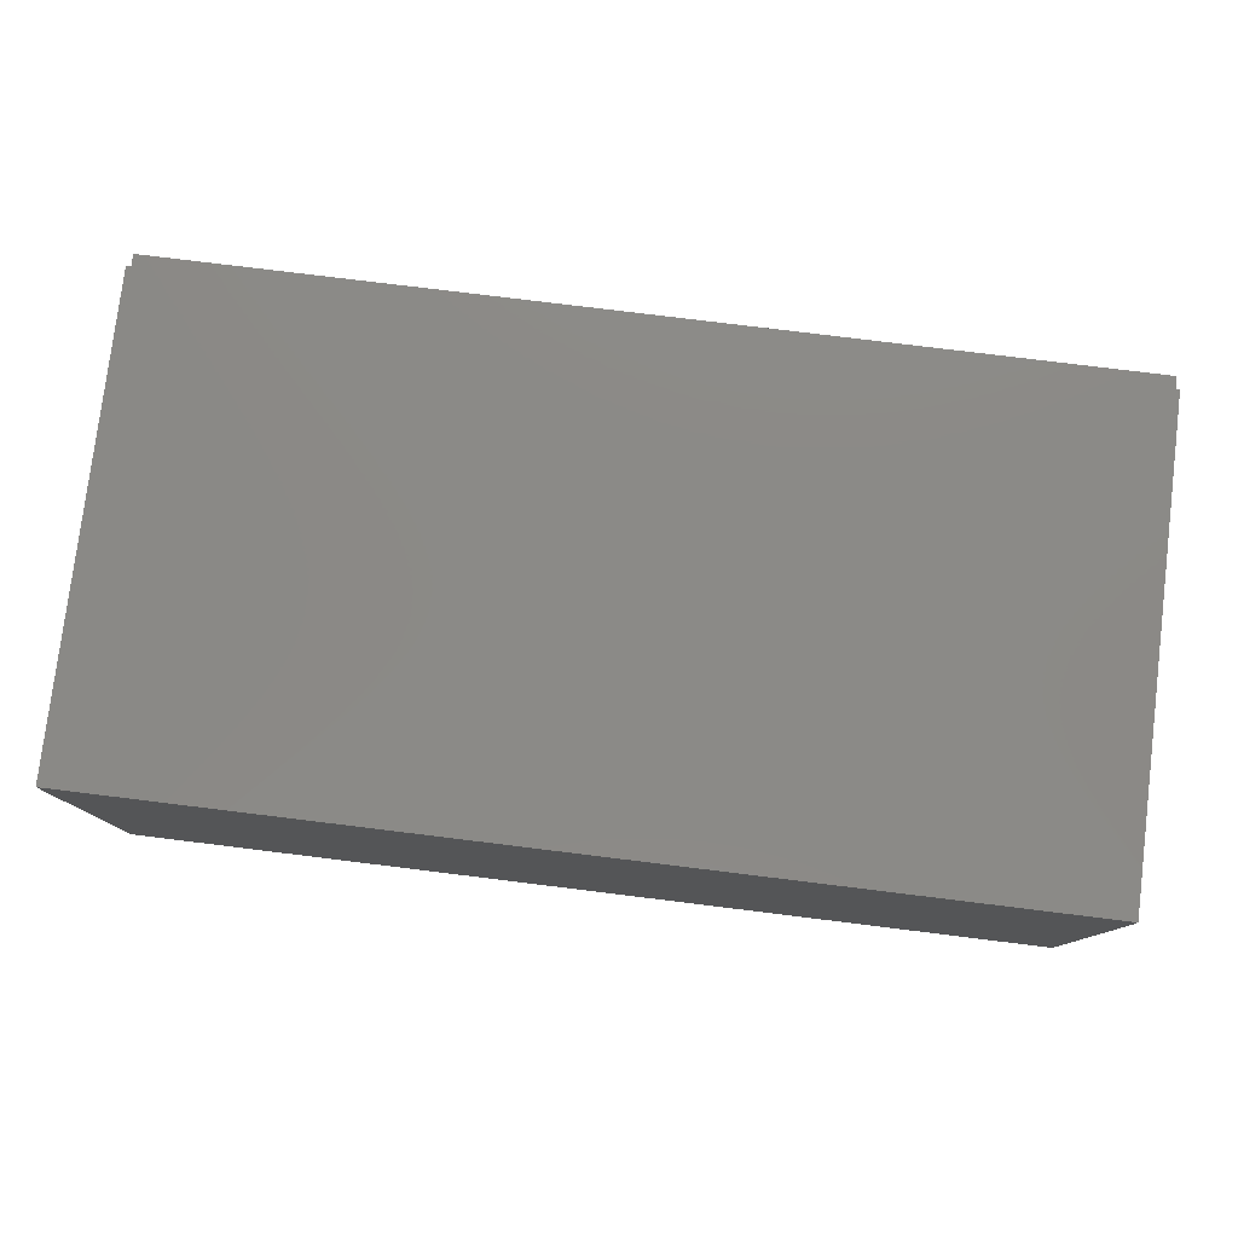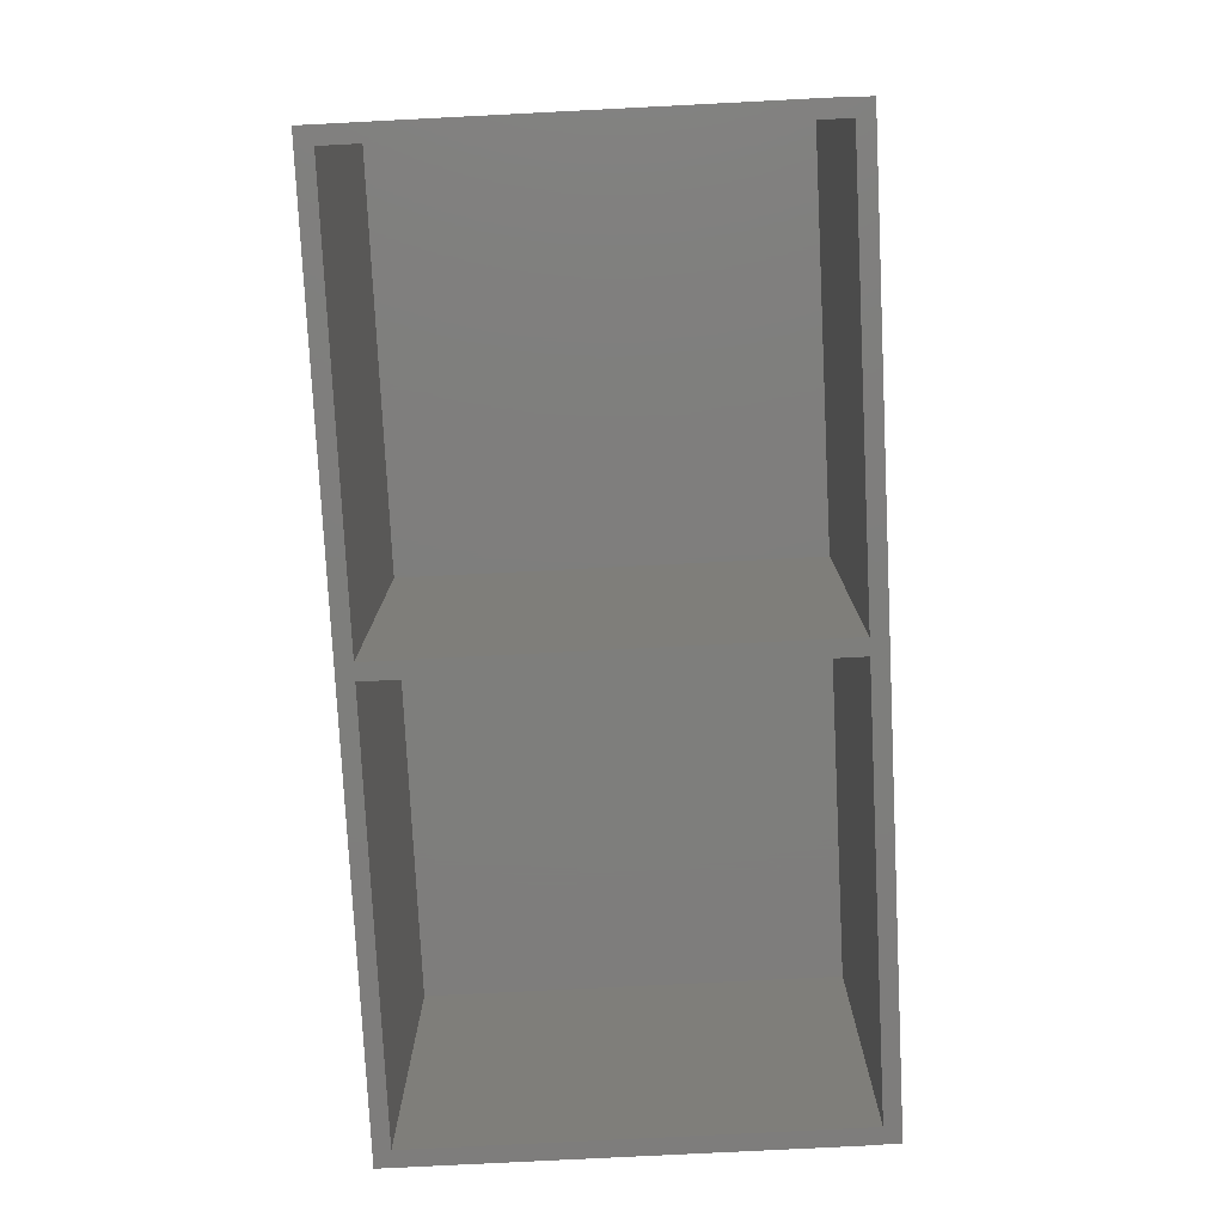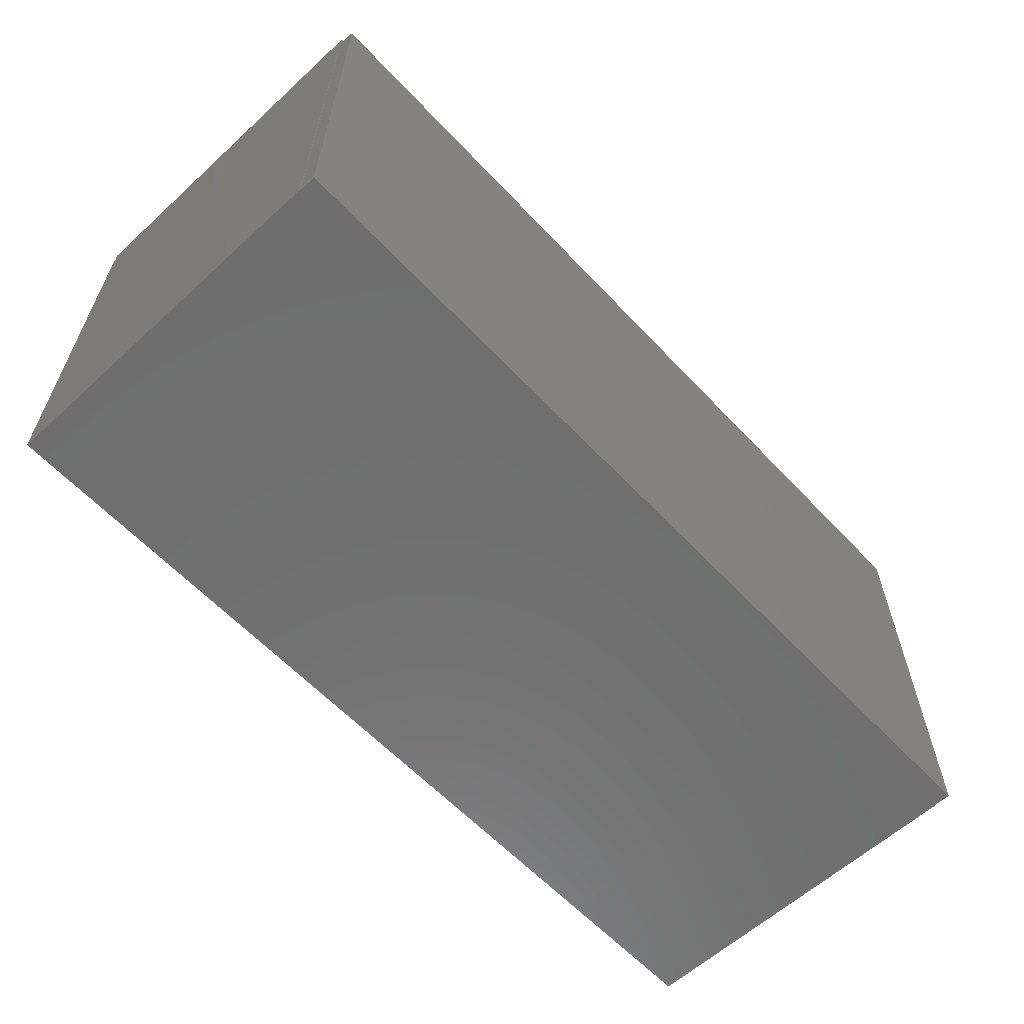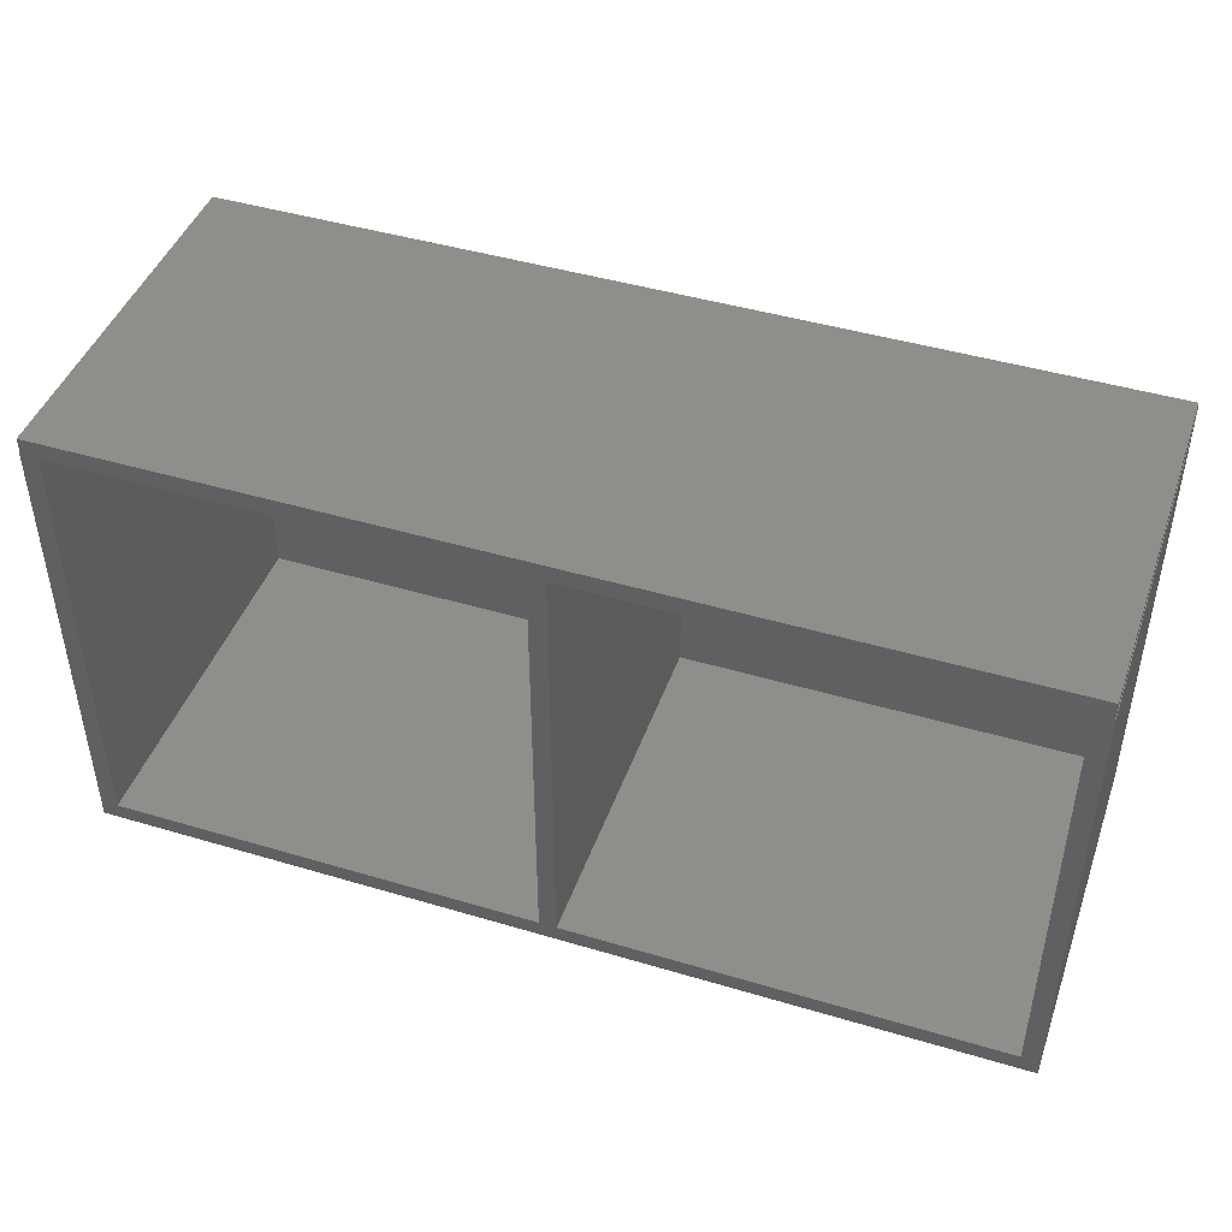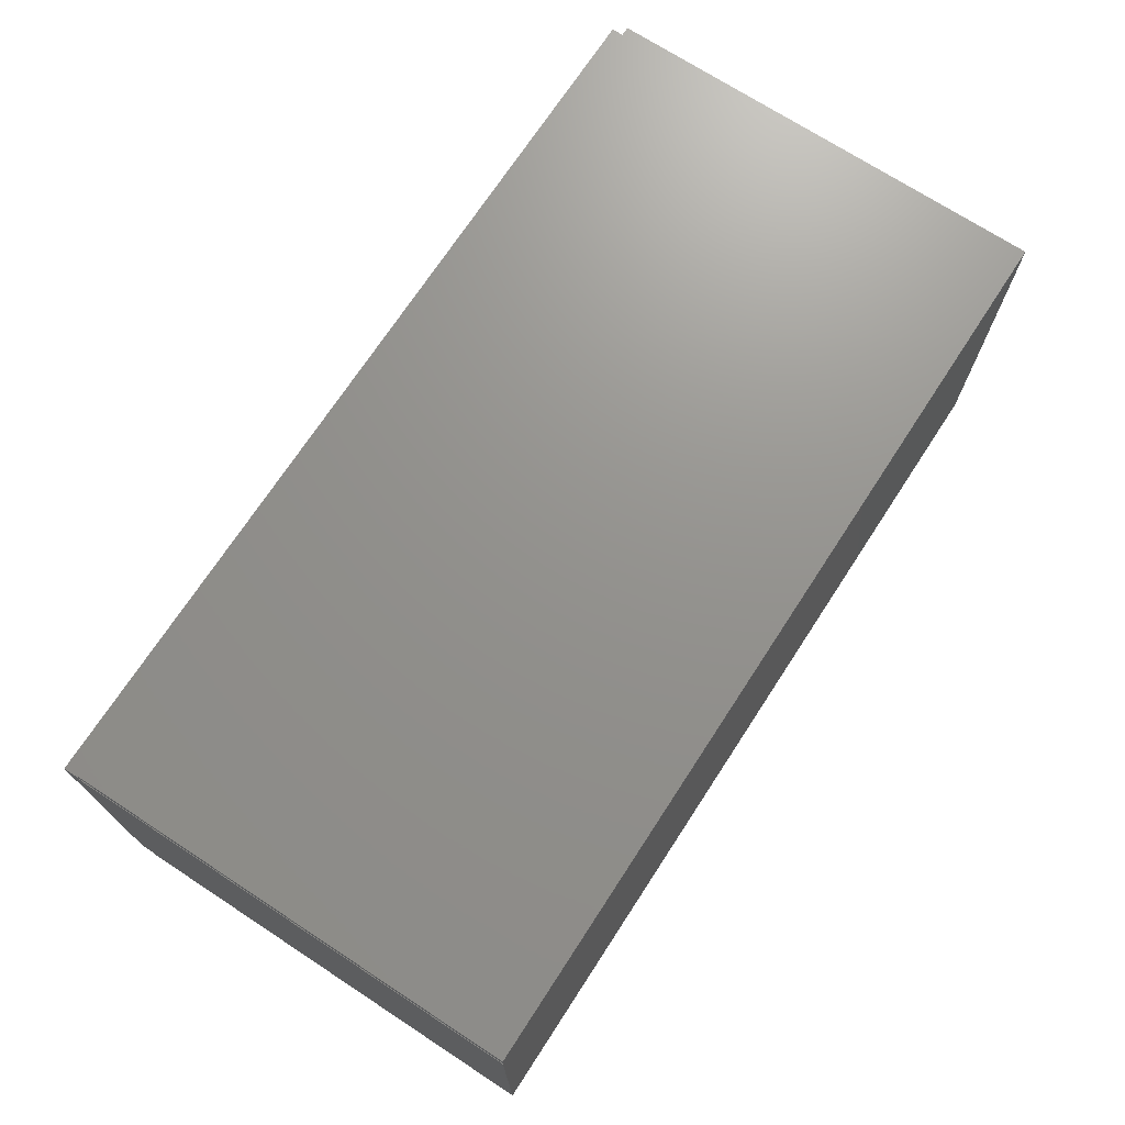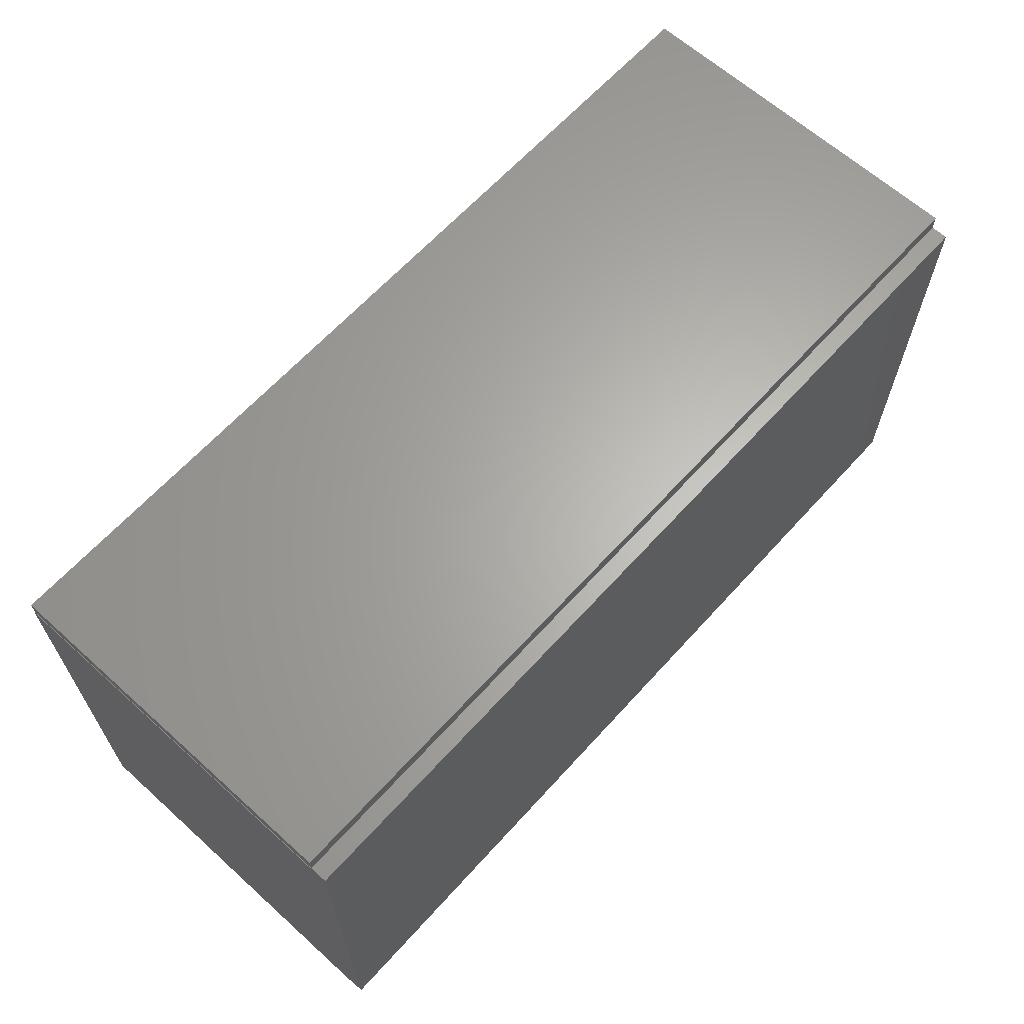
<metadata>
{"format":"stl","ext":"stl","renderer":"f3d","projection":"perspective","resolution":1024,"background":"white","views":[{"elev":78.8,"azim":-173.0,"up":"+Y"},{"elev":-77.8,"azim":-87.1,"up":"+Y"},{"elev":-60.8,"azim":133.0,"up":"+Z"},{"elev":44.8,"azim":19.1,"up":"+Z"},{"elev":71.6,"azim":123.1,"up":"+Y"},{"elev":64.4,"azim":132.2,"up":"+Z"}]}
</metadata>
<code>
# stl→obj: 113 verts, 272 faces
v -19.27 8 0.75
v -19.27 -8 0.75
v -0.375 -8 0.75
v -0.375 8 0.75
v 19.27 -8 0.75
v 19.27 8 0.75
v 0.375 8 0.75
v 0.375 -8 0.75
v -19.27 -8 0
v -19.27 8 0
v -0.375 8 0
v -0.375 -8 0
v 19.27 8 0
v 19.27 -8 0
v 0.375 -8 0
v 0.375 8 0
v -19.27 -8 0.01359
v -0.375 -8 0.368
v 19.27 -8 0.7364
v 0.375 -8 0.382
v 0.375 -7.4 0.75
v -0.375 7.4 0.75
v -19.27 -7.4 0.75
v -19.27 8 0.7364
v -0.375 8 0.382
v 19.27 7.4 0.75
v 19.27 8 0.01359
v 0.375 8 0.368
v -19.27 8 20.75
v -19.27 -8 20.75
v -0.375 -8 20.75
v -0.375 8 20.75
v 19.27 -8 20.75
v 19.27 8 20.75
v 0.375 8 20.75
v 0.375 -8 20.75
v -20 8 20.75
v -20 -8 20.75
v 20 -8 20.75
v 20 8 20.75
v -19.27 -8 20
v -19.27 8 20
v -0.375 8 20
v -0.375 -8 20
v 19.27 8 20
v 19.27 -8 20
v 0.375 -8 20
v 0.375 8 20
v -20 -8 20
v -20 8 20
v 20 8 20
v 20 -8 20
v -19.27 -8 20.01
v -0.375 -8 20.37
v 19.27 -8 20.74
v 0.375 -8 20.38
v -19.27 8 20.74
v -0.375 8 20.38
v 19.27 8 20.01
v 0.375 8 20.37
v 20.02 8 0.75
v 20.02 8 20
v 20.02 -7.4 0.75
v 20.02 -8 20
v 20.02 -8 0.75
v 20.02 -8 0
v 20.02 8 0
v 19.3 -8 0.75
v 20 8 0.75
v -20.02 -8 0.75
v -20.02 -8 20
v -20.02 7.4 0.75
v -20.02 8 20
v -20.02 8 0.75
v -20.02 8 0
v -20.02 -8 0
v -20 -8 0.75
v -19.3 8 0.75
v -0.3469 -8 0.75
v 0.3469 8 0.75
v -0.375 8 9.812
v -18.5 8 0.75
v -19.27 8 0.3625
v -20 8 0.75
v -20 8 0
v 19.27 8 19.64
v 0.375 8 10.19
v 20 8 0
v -0.375 8.75 10.19
v -0.375 8.75 0.75
v -19.27 8.75 0.75
v -19.27 8.75 19.64
v -0.375 8.75 20
v -19.27 8.75 20
v -19.27 8.75 0
v -0.375 8.75 0
v -20 8.75 20
v -20 8.75 0.75
v -20 8.75 0
v 0.375 8.75 9.812
v 18.5 8.75 0.75
v 0.375 8.75 0.75
v 0.375 8.75 20
v 19.27 8.75 20
v 19.27 8.75 0.75
v 19.27 8.75 0.3625
v 19.27 8.75 0
v 0.375 8.75 0
v 20 8.75 20
v 20 8.75 0.75
v 20 8.75 0
v 20 8.028 0.75
v -20 8.722 0.75
f 1 2 3
f 1 3 4
f 5 6 7
f 5 7 8
f 9 10 11
f 9 11 12
f 13 14 15
f 13 15 16
f 17 9 12
f 17 12 18
f 3 2 17
f 3 17 18
f 15 14 19
f 15 19 20
f 19 5 8
f 19 8 20
f 21 7 16
f 21 16 15
f 21 15 8
f 22 3 12
f 22 12 11
f 22 11 4
f 23 1 10
f 23 10 9
f 23 9 2
f 24 25 11
f 24 11 10
f 24 1 4
f 24 4 25
f 26 5 14
f 26 14 13
f 26 13 6
f 27 13 16
f 27 16 28
f 6 27 28
f 6 28 7
f 29 30 31
f 29 31 32
f 33 34 35
f 33 35 36
f 31 36 35
f 31 35 32
f 29 37 38
f 29 38 30
f 33 39 40
f 33 40 34
f 41 42 43
f 41 43 44
f 45 46 47
f 45 47 48
f 43 48 47
f 43 47 44
f 41 49 50
f 41 50 42
f 45 51 52
f 45 52 46
f 53 41 44
f 53 44 54
f 31 30 53
f 31 53 54
f 47 46 55
f 47 55 56
f 55 33 36
f 55 36 56
f 56 54 44
f 56 44 47
f 56 36 31
f 56 31 54
f 53 49 41
f 30 38 49
f 30 49 53
f 46 52 39
f 46 39 55
f 55 39 33
f 51 40 52
f 52 40 39
f 49 38 50
f 50 38 37
f 57 58 43
f 57 43 42
f 57 29 32
f 57 32 58
f 59 45 48
f 59 48 60
f 34 59 60
f 34 60 35
f 60 48 43
f 60 43 58
f 32 35 60
f 32 60 58
f 57 42 50
f 57 50 37
f 57 37 29
f 59 51 45
f 34 40 51
f 34 51 59
f 5 46 26
f 26 46 45
f 26 45 6
f 5 26 13
f 5 13 14
f 26 6 13
f 61 62 63
f 63 62 64
f 63 64 65
f 61 63 66
f 61 66 67
f 63 65 66
f 65 64 68
f 68 64 46
f 68 46 5
f 65 68 14
f 65 14 66
f 68 5 14
f 6 45 69
f 69 45 62
f 69 62 61
f 6 69 67
f 6 67 13
f 69 61 67
f 62 45 46
f 62 46 64
f 66 14 13
f 66 13 67
f 70 71 72
f 72 71 73
f 72 73 74
f 70 72 75
f 70 75 76
f 72 74 75
f 1 42 23
f 23 42 41
f 23 41 2
f 1 23 9
f 1 9 10
f 23 2 9
f 2 41 77
f 77 41 71
f 77 71 70
f 2 77 76
f 2 76 9
f 77 70 76
f 74 73 78
f 78 73 42
f 78 42 1
f 74 78 10
f 74 10 75
f 78 1 10
f 42 73 71
f 42 71 41
f 9 76 75
f 9 75 10
f 3 44 22
f 22 44 43
f 22 43 4
f 3 22 11
f 3 11 12
f 22 4 11
f 7 48 21
f 21 48 47
f 21 47 8
f 7 21 15
f 7 15 16
f 21 8 15
f 8 47 79
f 79 47 44
f 79 44 3
f 8 79 12
f 8 12 15
f 79 3 12
f 4 43 80
f 80 43 48
f 80 48 7
f 4 80 16
f 4 16 11
f 80 7 16
f 15 12 11
f 15 11 16
f 48 43 44
f 48 44 47
f 81 82 4
f 43 42 1
f 43 1 82
f 43 82 81
f 82 83 10
f 82 10 11
f 82 11 4
f 83 82 1
f 42 50 84
f 42 84 1
f 83 85 10
f 83 1 84
f 83 84 85
f 7 6 86
f 7 86 87
f 87 86 45
f 87 45 48
f 16 13 6
f 16 6 7
f 51 86 6
f 51 6 69
f 86 51 45
f 13 88 69
f 13 69 6
f 4 7 87
f 4 87 81
f 81 87 48
f 81 48 43
f 4 11 16
f 4 16 7
f 89 90 91
f 89 91 92
f 93 89 92
f 93 92 94
f 95 91 90
f 95 90 96
f 97 92 91
f 97 91 98
f 94 92 97
f 95 99 98
f 95 98 91
f 100 101 102
f 103 104 105
f 103 105 101
f 103 101 100
f 101 106 107
f 101 107 108
f 101 108 102
f 105 106 101
f 104 109 110
f 104 110 105
f 106 111 107
f 105 110 111
f 105 111 106
f 100 102 90
f 100 90 89
f 103 100 89
f 103 89 93
f 108 96 90
f 108 90 102
f 42 43 93
f 42 93 94
f 94 97 50
f 94 50 42
f 48 45 104
f 48 104 103
f 104 45 51
f 104 51 109
f 48 103 93
f 48 93 43
f 110 109 112
f 112 109 51
f 112 51 69
f 110 112 88
f 110 88 111
f 112 69 88
f 10 95 96
f 10 96 11
f 10 85 99
f 10 99 95
f 108 107 13
f 108 13 16
f 107 111 88
f 107 88 13
f 11 96 108
f 11 108 16
f 84 50 113
f 113 50 97
f 113 97 98
f 84 113 99
f 84 99 85
f 113 98 99

</code>
